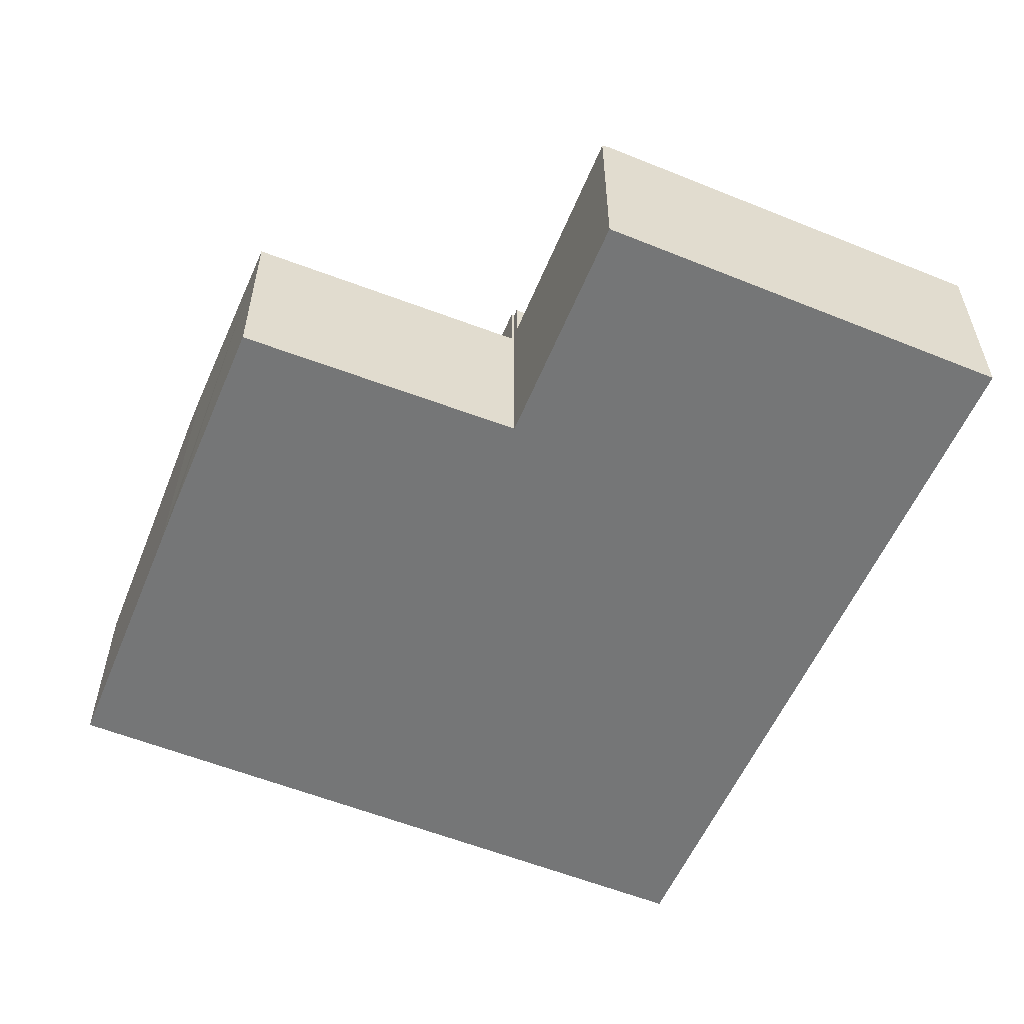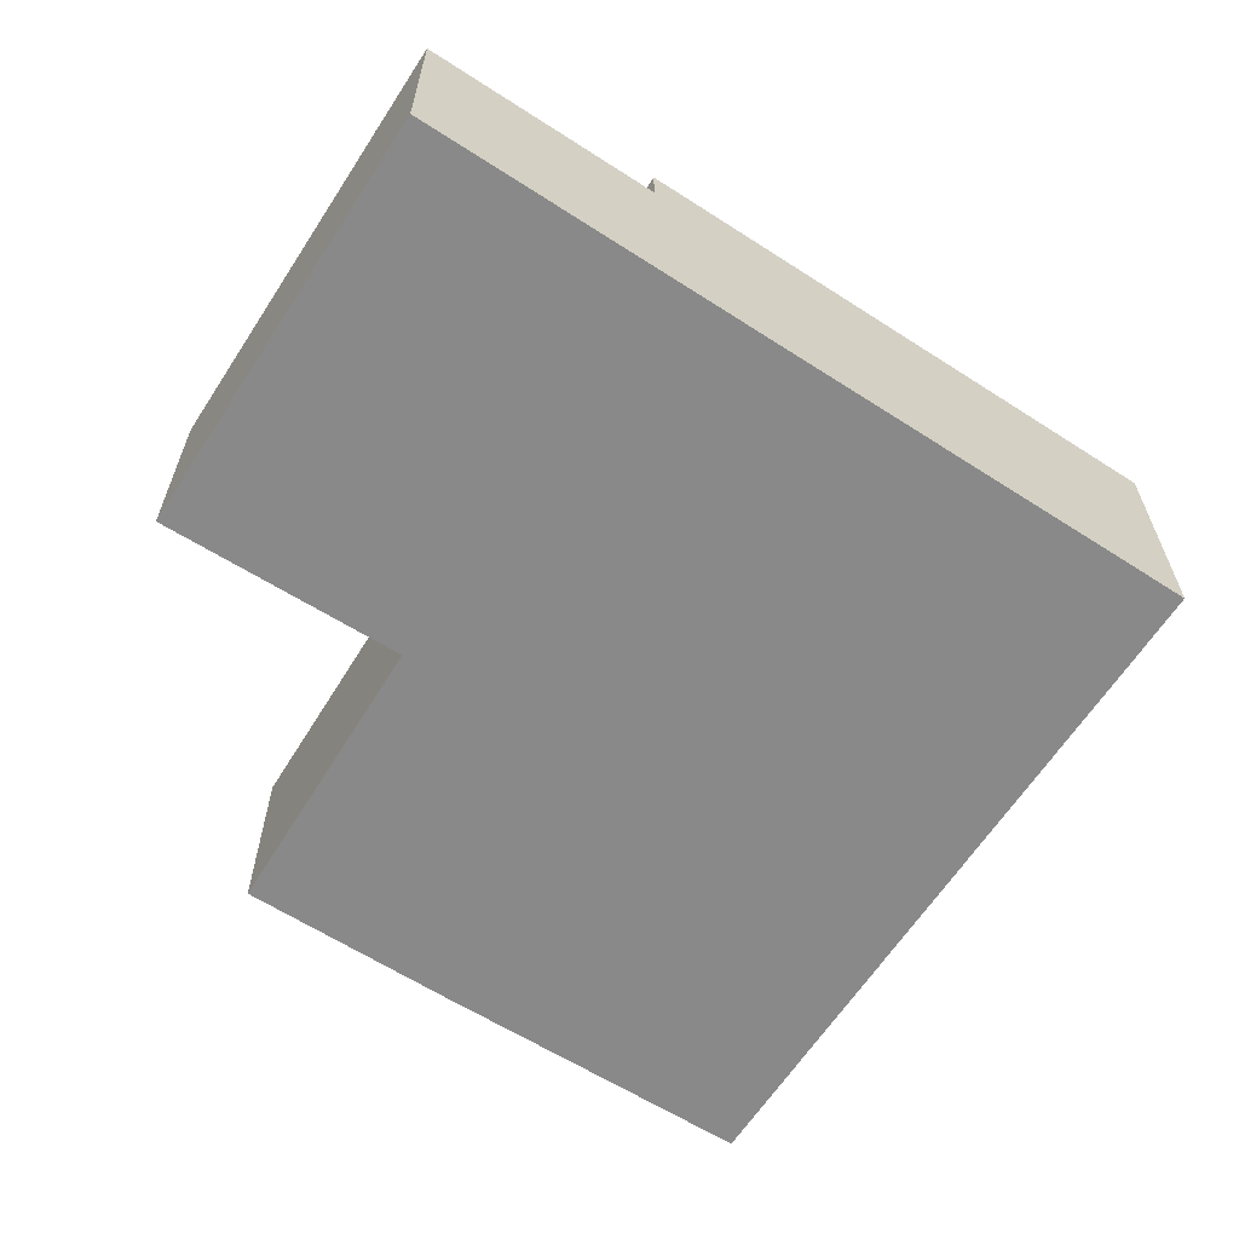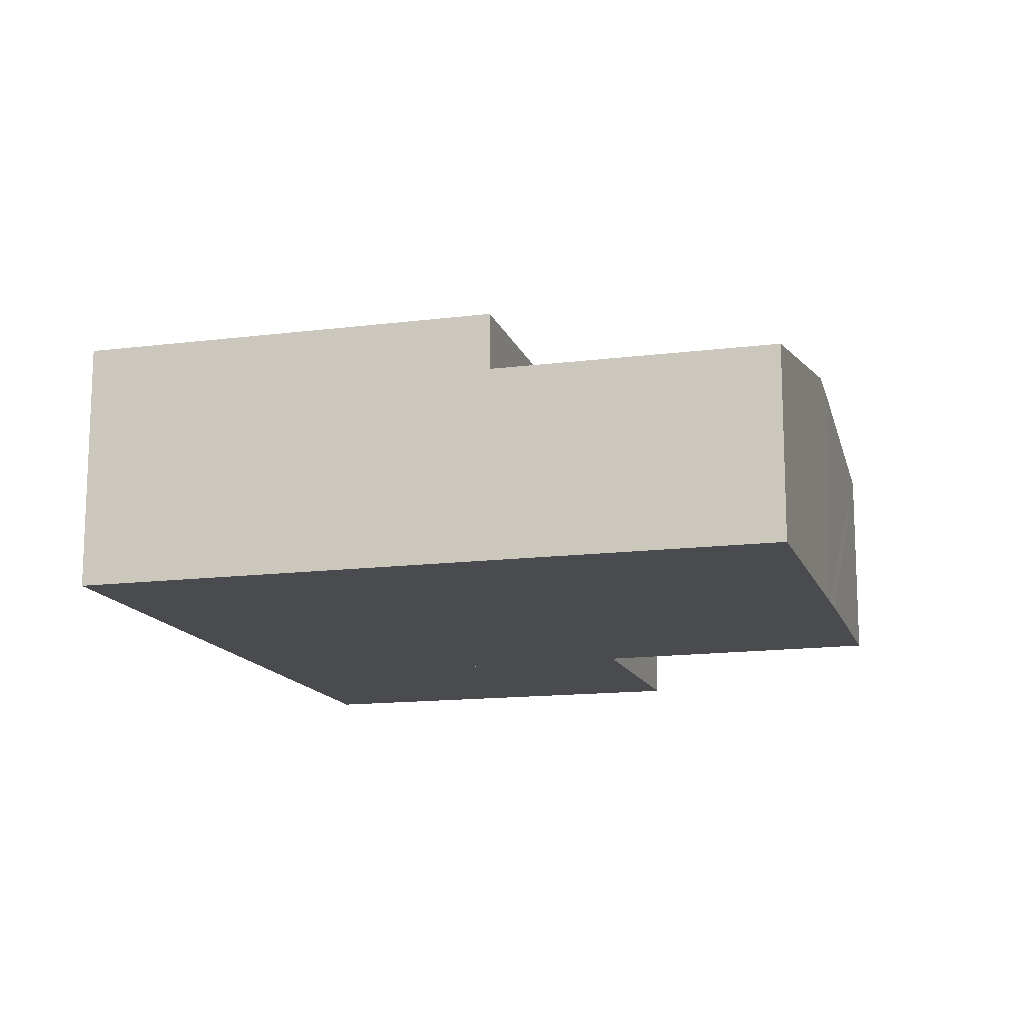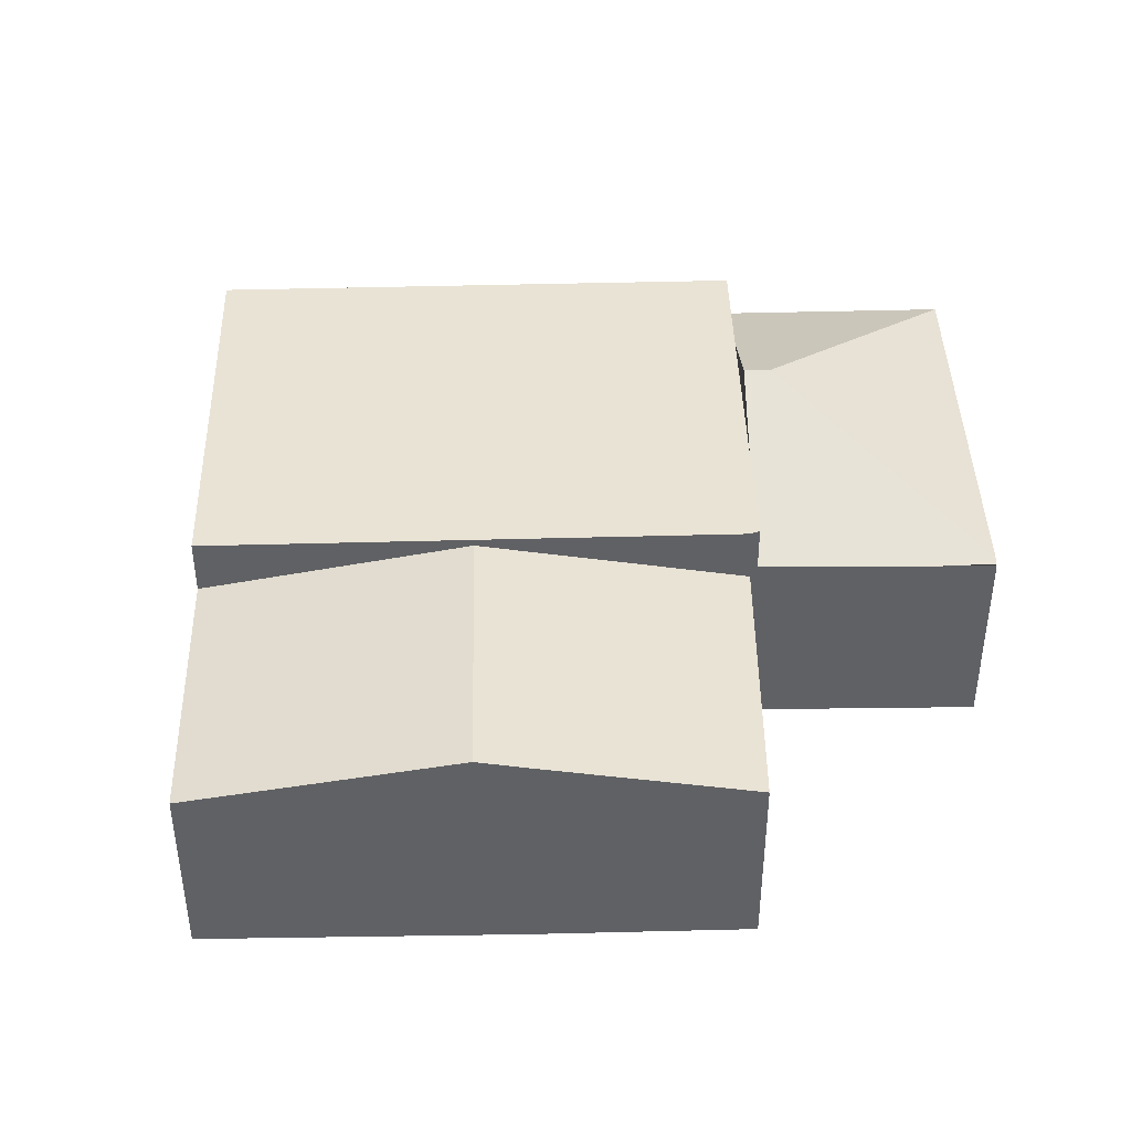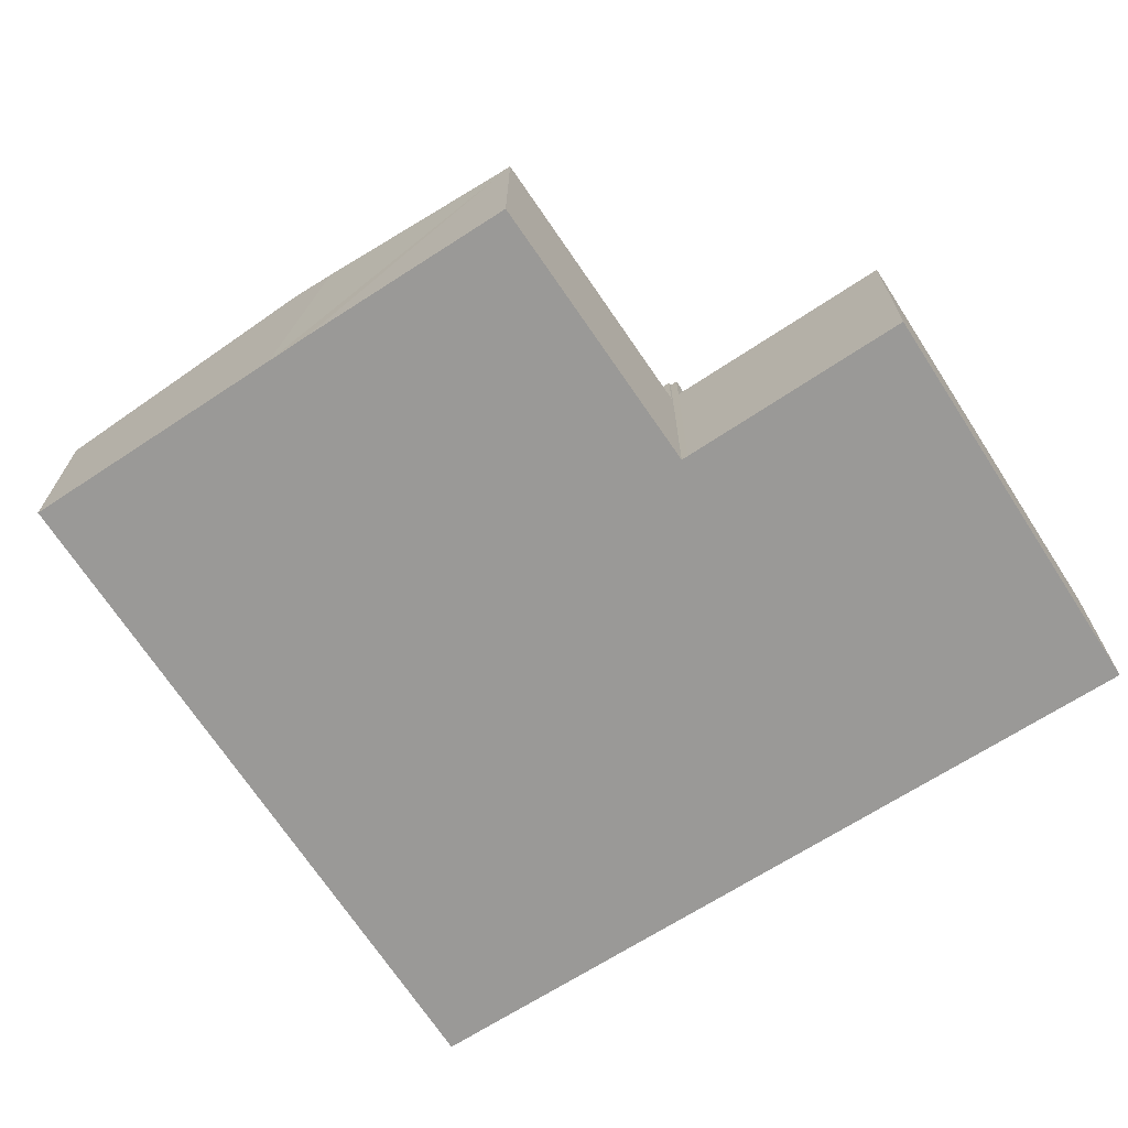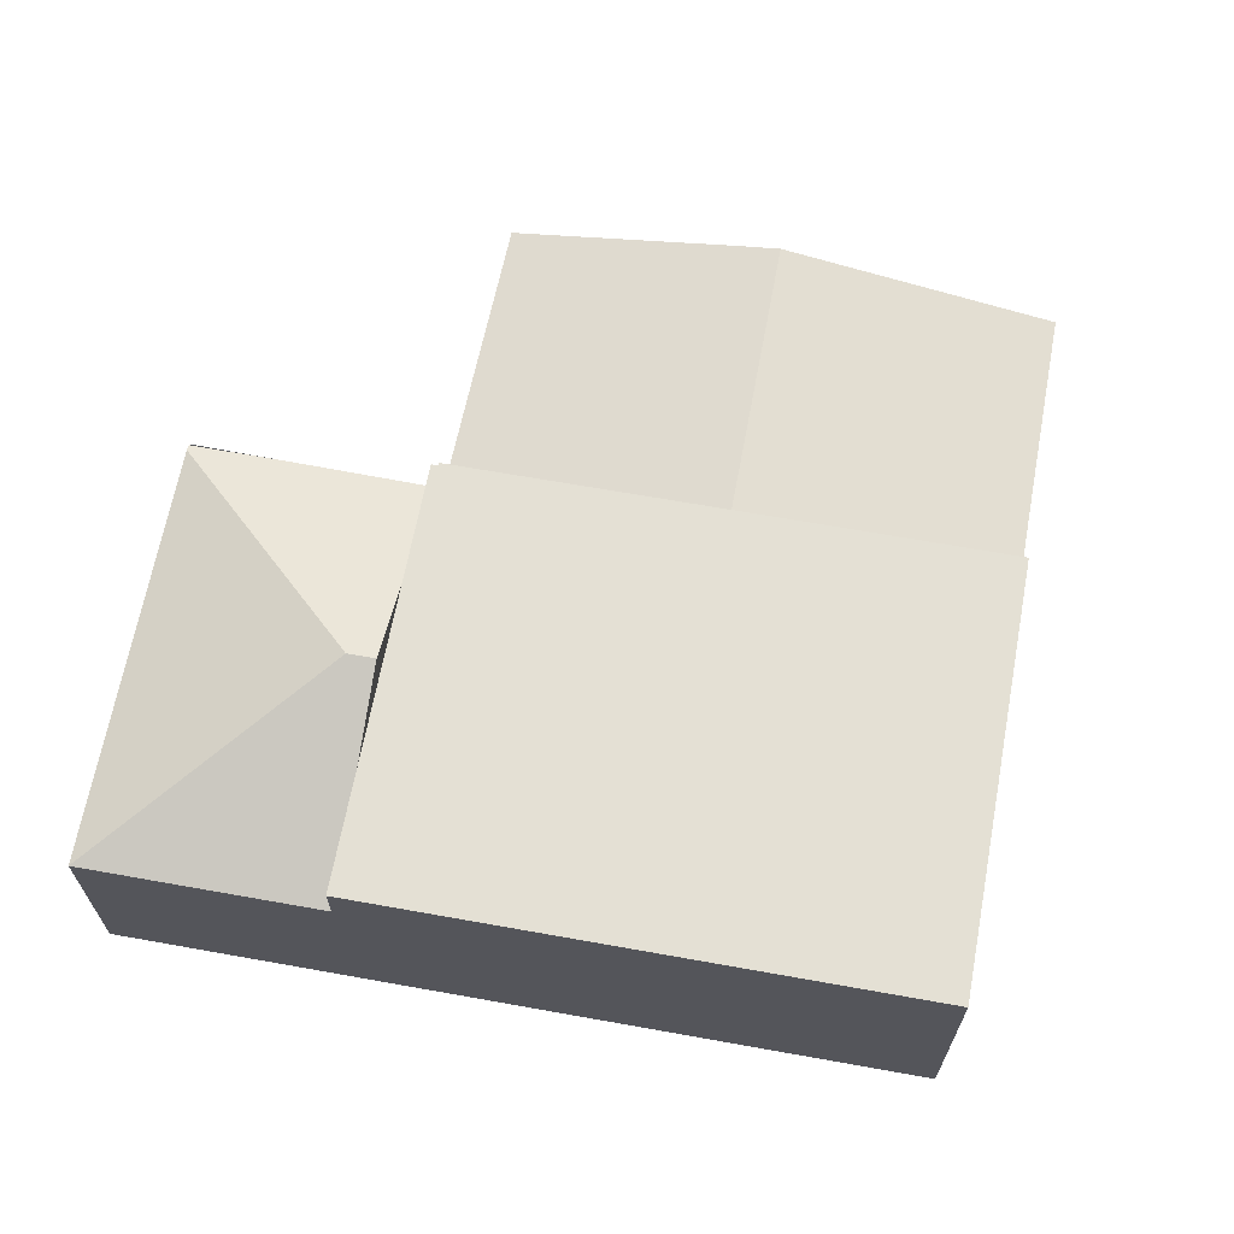
<metadata>
{"format":"obj","ext":"obj","renderer":"f3d","projection":"perspective","resolution":1024,"background":"white","views":[{"elev":-56.7,"azim":-100.1,"up":"+Y"},{"elev":-63.0,"azim":-20.1,"up":"+Y"},{"elev":-14.1,"azim":118.4,"up":"+Y"},{"elev":42.1,"azim":-168.8,"up":"+Y"},{"elev":-69.0,"azim":-134.3,"up":"+Y"},{"elev":66.0,"azim":23.3,"up":"+Y"}]}
</metadata>
<code>
v  4.031 3.849 1.076
v  3.723 3.849 -0.796
v  3.614 3.849 -0.773
v  7.845 3.849 -1.801
v  13.44 3.849 3.692
v  11.99 3.849 -2.764
v  3.714 3.849 -0.84
v  4.344 3.849 2.462
v  4.657 3.849 3.848
v  5.061 3.849 5.641
v  3.714 5.144e-17 -0.84
v  3.723 4.874e-17 -0.796
v  3.614 4.733e-17 -0.773
v  4.031 -6.589e-17 1.076
v  4.344 -1.508e-16 2.462
v  5.061 -3.454e-16 5.641
v  4.657 -2.356e-16 3.848
v  13.44 -2.261e-16 3.692
v  11.99 1.692e-16 -2.764
v  7.845 1.103e-16 -1.801
v  11.99 2.97 -2.764
v  6.857 3.735 -6.177
v  7.845 3.735 -1.801
v  11.01 2.97 -7.078
v  6.174 3.609 -6.029
v  3.714 2.972 -0.84
v  2.825 2.991 -5.263
v  2.825 3.223e-16 -5.263
v  11.01 4.334e-16 -7.078
v  6.857 3.782e-16 -6.177
v  6.174 3.692e-16 -6.029
v  5.061 3.149 5.641
v  3.926 4.391 2.559
v  1.476 3.149 6.475
v  4.344 4.391 2.462
v  0.027 3.149 0.12
v  1.263 3.111 -0.27
v  0.005 3.111 0.022
v  3.614 3.127 -0.773
v  1.476 -3.965e-16 6.475
v  0 3.102 1.899e-16
v  0 0 0
v  0.005 -1.347e-18 0.022
v  0.027 -7.348e-18 0.12
v  1.263 1.653e-17 -0.27
g defaultobject
f 1 2 3
f 4 5 6
f 5 4 7
f 5 7 2
f 5 2 1
f 5 1 8
f 5 8 9
f 5 9 10
f 11 2 7
f 2 11 12
f 13 1 3
f 1 13 8
f 8 13 9
f 9 13 14
f 9 14 10
f 10 14 15
f 10 15 16
f 16 15 17
f 16 5 10
f 5 16 18
f 18 6 5
f 6 18 19
f 19 4 6
f 4 19 20
f 4 20 7
f 7 20 11
f 12 3 2
f 3 12 13
f 17 18 16
f 18 17 15
f 18 15 14
f 18 14 13
f 18 13 12
f 18 12 11
f 18 11 20
f 18 20 19
f 21 22 23
f 22 21 24
f 25 23 22
f 23 25 26
f 26 25 27
f 28 26 27
f 26 28 11
f 11 23 26
f 23 11 20
f 23 20 21
f 21 20 19
f 19 24 21
f 24 19 29
f 29 22 24
f 22 29 30
f 22 30 25
f 25 30 27
f 27 30 31
f 27 31 28
f 20 29 19
f 29 20 11
f 29 11 30
f 30 11 28
f 30 28 31
f 32 33 34
f 33 32 9
f 33 9 35
f 33 36 34
f 36 37 38
f 37 36 33
f 37 33 39
f 39 33 1
f 1 33 35
f 38 34 36
f 34 38 40
f 40 38 41
f 40 41 42
f 40 42 43
f 40 43 44
f 40 32 34
f 32 40 16
f 16 9 32
f 9 16 35
f 35 16 1
f 1 16 17
f 1 17 39
f 39 17 15
f 39 15 14
f 39 14 13
f 13 37 39
f 37 13 41
f 41 13 42
f 42 13 45
f 44 16 40
f 16 44 17
f 17 44 15
f 15 44 14
f 14 44 13
f 13 44 43
f 13 43 45
f 45 43 42

</code>
